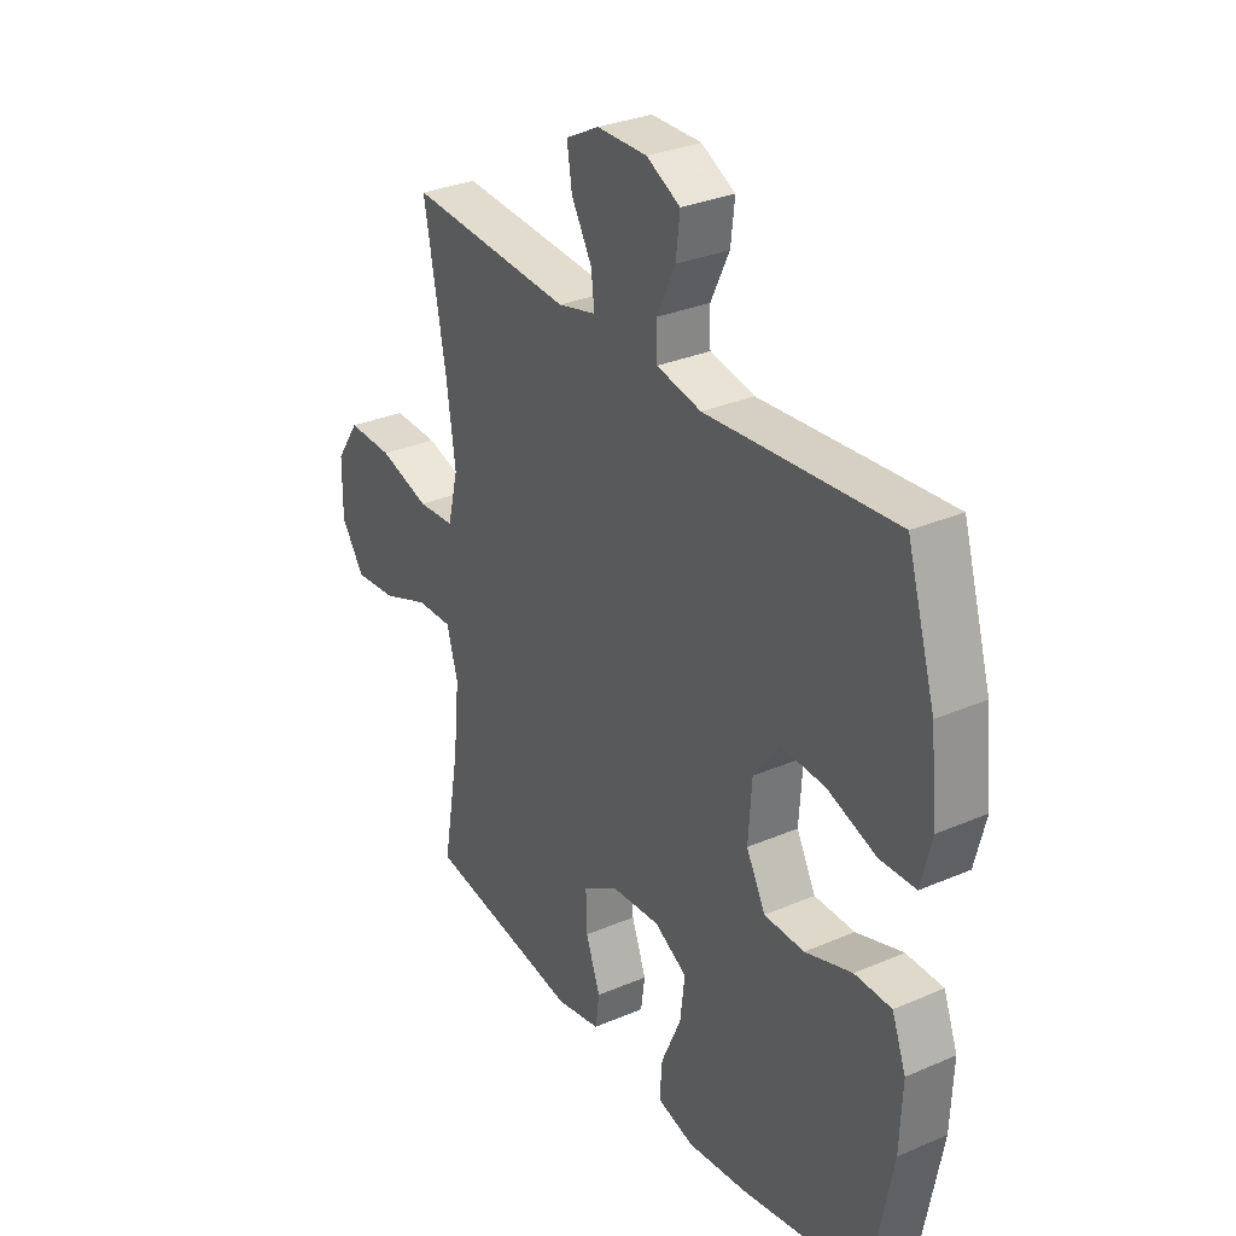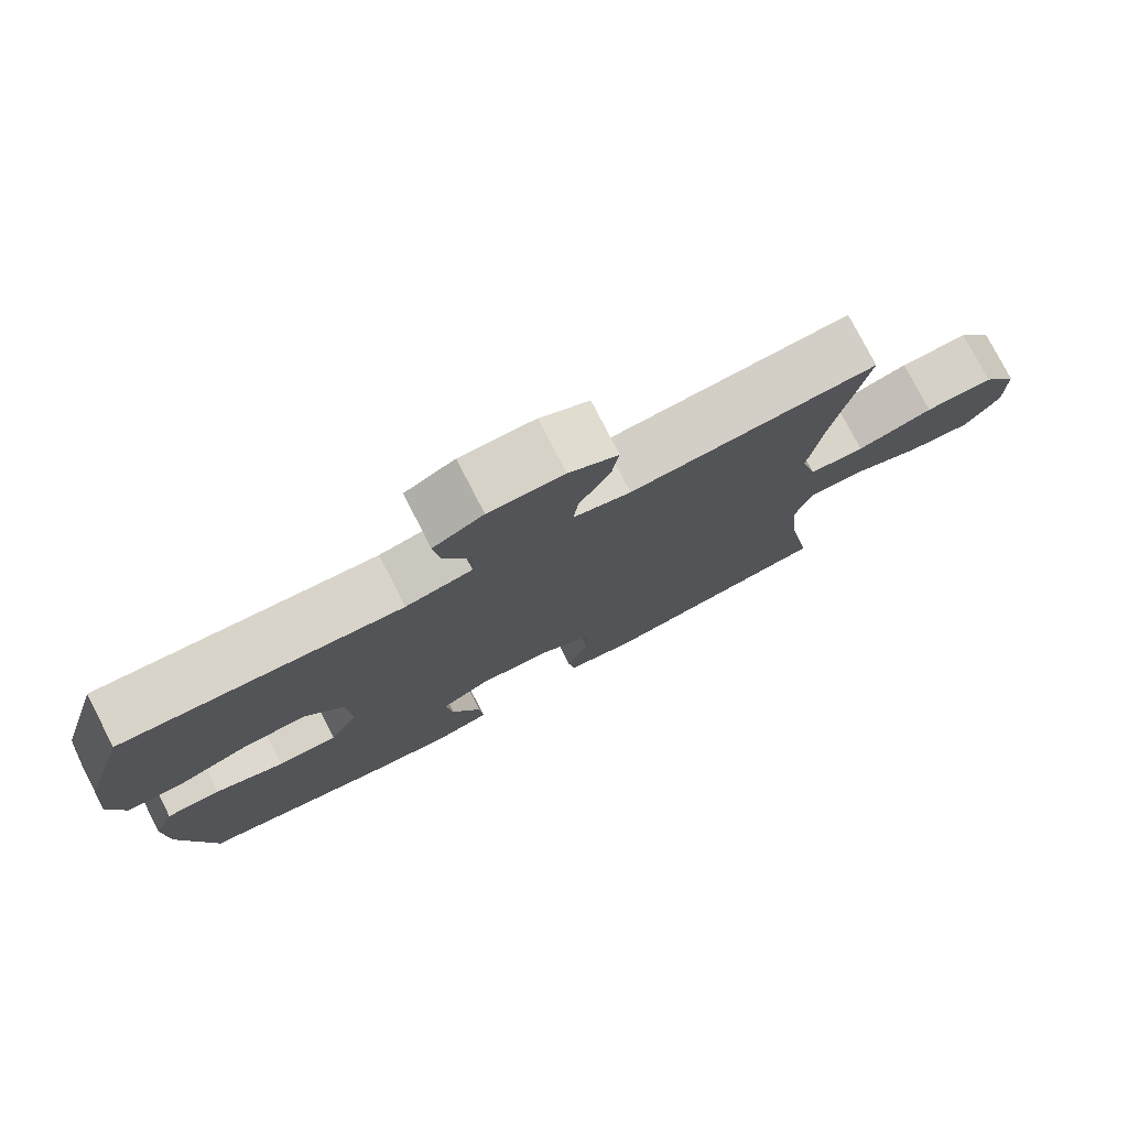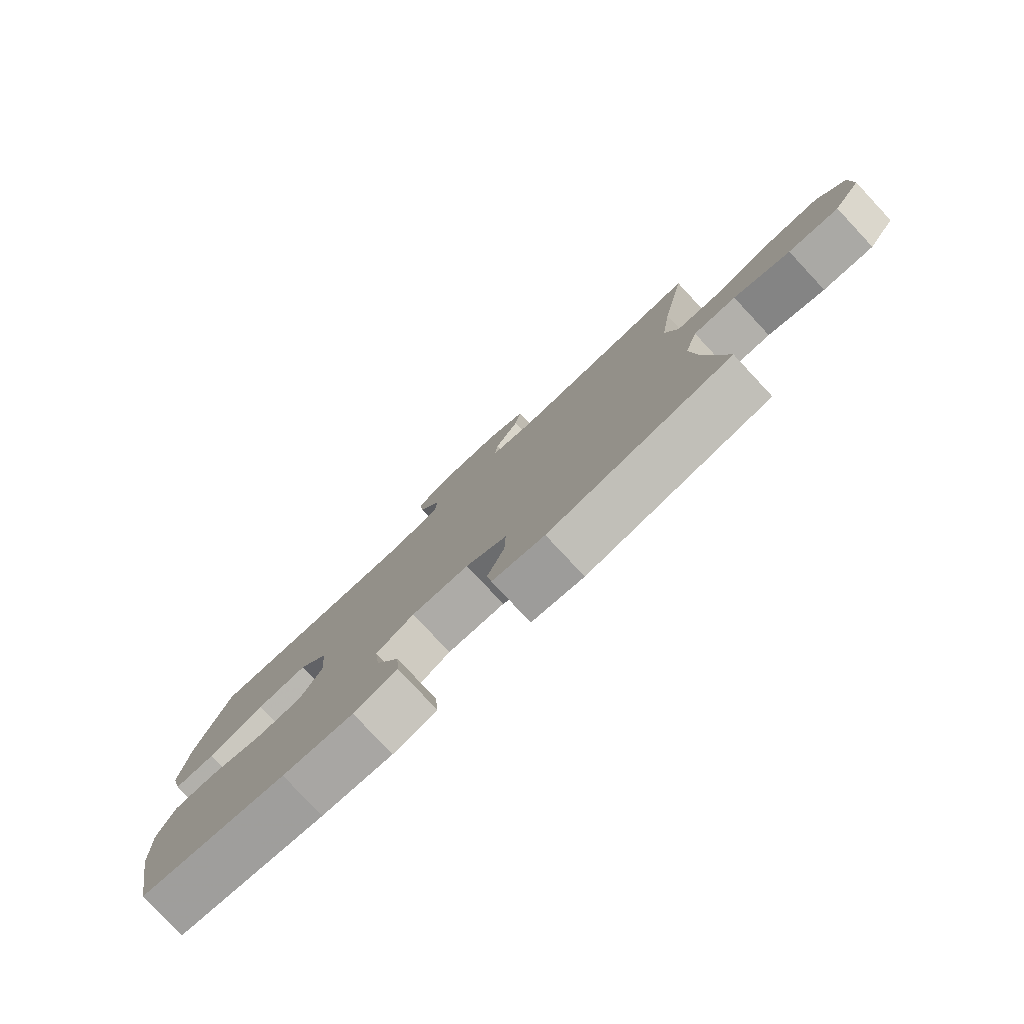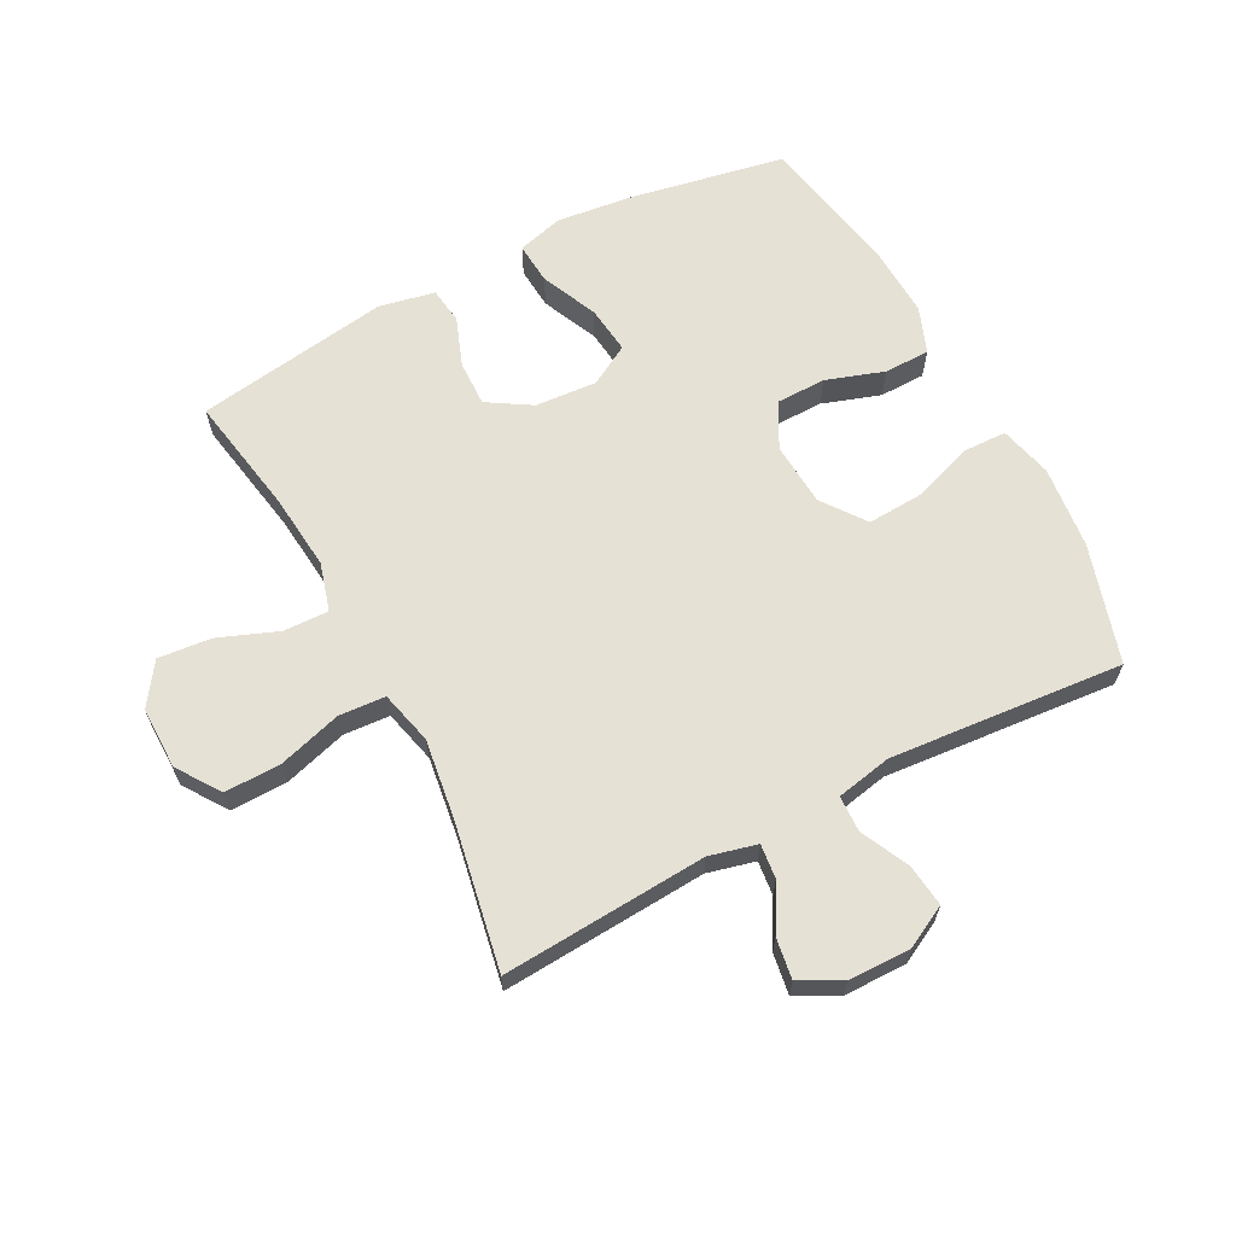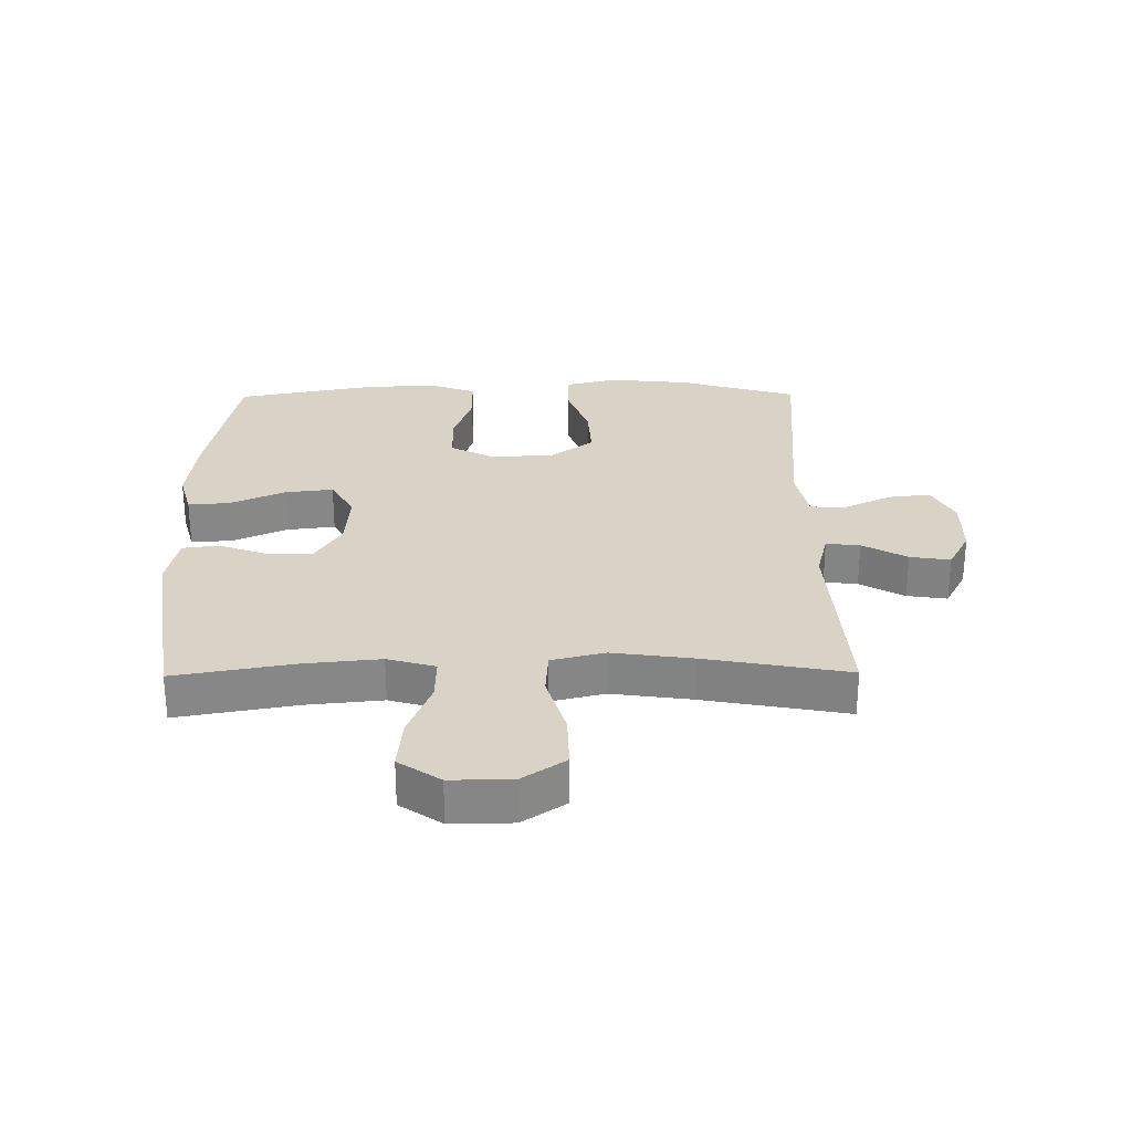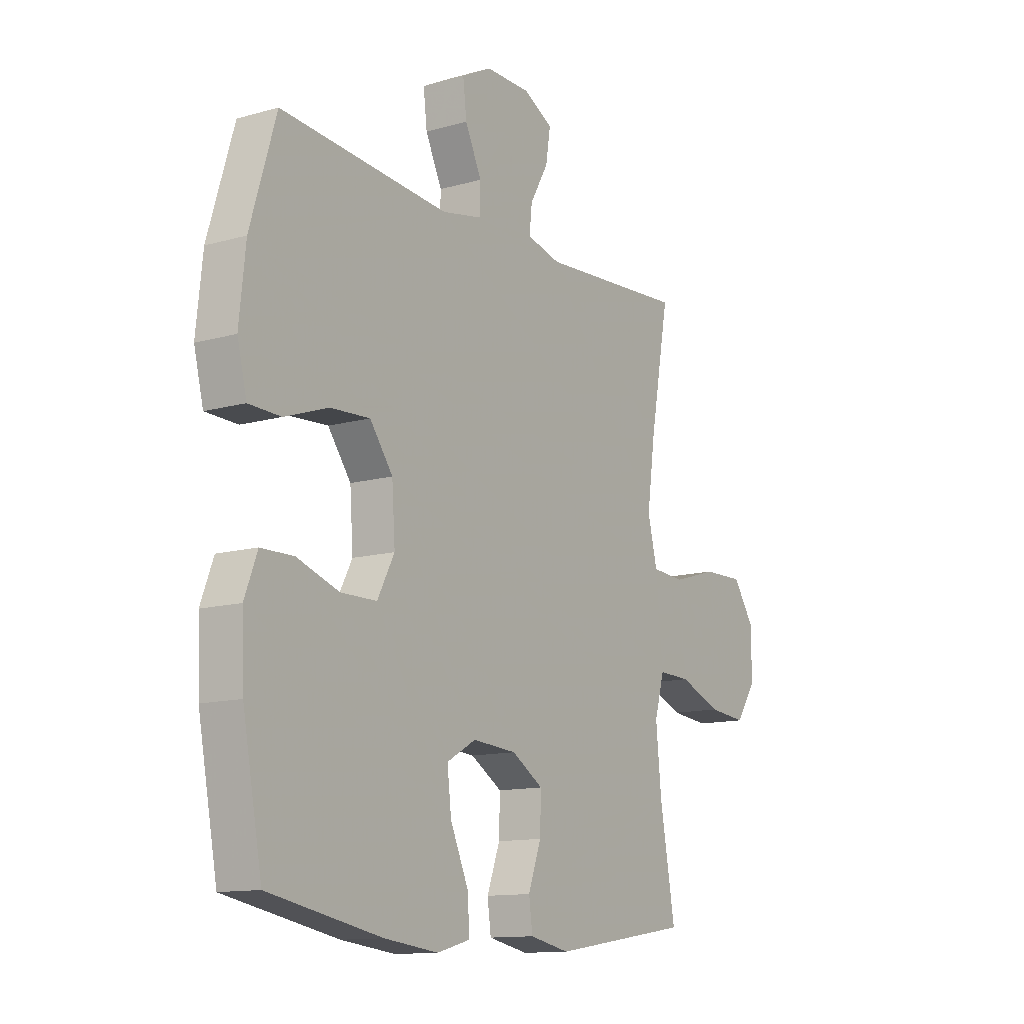
<metadata>
{"format":"obj","ext":"obj","renderer":"f3d","projection":"perspective","resolution":1024,"background":"white","views":[{"elev":30.9,"azim":58.3,"up":"+Z"},{"elev":77.8,"azim":152.8,"up":"+Z"},{"elev":-79.8,"azim":-136.9,"up":"+Z"},{"elev":64.4,"azim":-27.7,"up":"+Y"},{"elev":27.9,"azim":-90.6,"up":"+Y"},{"elev":-12.6,"azim":123.3,"up":"+Z"}]}
</metadata>
<code>
v 0.5 0.07 0.5
v 0.557 0.07 0.31
v 0.571 0.07 0.178
v 0.55 0.07 0.094
v 0.479 0.07 0.092
v 0.382 0.07 0.126
v 0.294 0.07 0.131
v 0.243 0.07 0.062
v 0.236 0.07 -0.04
v 0.274 0.07 -0.112
v 0.354 0.07 -0.113
v 0.447 0.07 -0.082
v 0.52 0.07 -0.083
v 0.548 0.07 -0.157
v 0.543 0.07 -0.274
v 0.5 0.07 -0.5
v 0.25 0.07 -0.547
v 0.13 0.07 -0.561
v 0.056 0.07 -0.541
v 0.061 0.07 -0.474
v 0.101 0.07 -0.384
v 0.11 0.07 -0.307
v 0.045 0.07 -0.27
v -0.053 0.07 -0.277
v -0.123 0.07 -0.32
v -0.121 0.07 -0.393
v -0.092 0.07 -0.472
v -0.1 0.07 -0.53
v -0.189 0.07 -0.548
v -0.5 0.07 -0.5
v -0.466 0.07 -0.307
v -0.454 0.07 -0.185
v -0.476 0.07 -0.108
v -0.548 0.07 -0.11
v -0.643 0.07 -0.147
v -0.728 0.07 -0.155
v -0.774 0.07 -0.088
v -0.773 0.07 0.011
v -0.726 0.07 0.08
v -0.635 0.07 0.078
v -0.534 0.07 0.048
v -0.46 0.07 0.053
v -0.439 0.07 0.139
v -0.457 0.07 0.268
v -0.5 0.07 0.5
v -0.172 0.07 0.478
v -0.096 0.07 0.497
v -0.102 0.07 0.552
v -0.143 0.07 0.624
v -0.153 0.07 0.689
v -0.087 0.07 0.724
v 0.013 0.07 0.725
v 0.08 0.07 0.69
v 0.072 0.07 0.622
v 0.035 0.07 0.545
v 0.037 0.07 0.487
v 0.126 0.07 0.469
v 0.5 0 0.5
v 0.557 0 0.31
v 0.571 0 0.178
v 0.55 0 0.094
v 0.479 0 0.092
v 0.382 0 0.126
v 0.294 0 0.131
v 0.243 0 0.062
v 0.236 0 -0.04
v 0.274 0 -0.112
v 0.354 0 -0.113
v 0.447 0 -0.082
v 0.52 0 -0.083
v 0.548 0 -0.157
v 0.543 0 -0.274
v 0.5 0 -0.5
v 0.25 0 -0.547
v 0.13 0 -0.561
v 0.056 0 -0.541
v 0.061 0 -0.474
v 0.101 0 -0.384
v 0.11 0 -0.307
v 0.045 0 -0.27
v -0.053 0 -0.277
v -0.123 0 -0.32
v -0.121 0 -0.393
v -0.092 0 -0.472
v -0.1 0 -0.53
v -0.189 0 -0.548
v -0.5 0 -0.5
v -0.466 0 -0.307
v -0.454 0 -0.185
v -0.476 0 -0.108
v -0.548 0 -0.11
v -0.643 0 -0.147
v -0.728 0 -0.155
v -0.774 0 -0.088
v -0.773 0 0.011
v -0.726 0 0.08
v -0.635 0 0.078
v -0.534 0 0.048
v -0.46 0 0.053
v -0.439 0 0.139
v -0.457 0 0.268
v -0.5 0 0.5
v -0.172 0 0.478
v -0.096 0 0.497
v -0.102 0 0.552
v -0.143 0 0.624
v -0.153 0 0.689
v -0.087 0 0.724
v 0.013 0 0.725
v 0.08 0 0.69
v 0.072 0 0.622
v 0.035 0 0.545
v 0.037 0 0.487
v 0.126 0 0.469
f 53 54 55
f 52 53 55
f 51 52 55
f 50 51 55
f 49 50 55
f 48 49 55
f 47 48 55 56
f 46 47 56 57
f 44 45 46
f 43 44 46 57
f 39 40 41
f 38 39 41
f 37 38 41
f 36 37 41
f 35 36 41
f 34 35 41
f 33 34 41 42
f 57 1 2
f 43 57 2
f 42 43 2
f 33 42 2
f 32 33 2
f 29 30 31
f 28 29 31
f 27 28 31
f 26 27 31
f 19 20 21
f 18 19 21
f 17 18 21
f 16 17 21
f 15 16 21
f 14 15 21
f 13 14 21
f 12 13 21
f 11 12 21
f 10 11 21 22
f 9 10 22 23
f 4 5 6
f 3 4 6
f 2 3 6
f 2 6 7
f 32 2 7
f 25 26 31 32
f 32 7 8
f 25 32 8
f 24 25 8
f 8 9 23 24
f 112 111 110
f 112 110 109
f 112 109 108
f 112 108 107
f 112 107 106
f 112 106 105
f 113 112 105 104
f 114 113 104 103
f 103 102 101
f 114 103 101 100
f 98 97 96
f 98 96 95
f 98 95 94
f 98 94 93
f 98 93 92
f 98 92 91
f 99 98 91 90
f 59 58 114
f 59 114 100
f 59 100 99
f 59 99 90
f 59 90 89
f 88 87 86
f 88 86 85
f 88 85 84
f 88 84 83
f 78 77 76
f 78 76 75
f 78 75 74
f 78 74 73
f 78 73 72
f 78 72 71
f 78 71 70
f 78 70 69
f 78 69 68
f 79 78 68 67
f 80 79 67 66
f 63 62 61
f 63 61 60
f 63 60 59
f 64 63 59
f 64 59 89
f 89 88 83 82
f 65 64 89
f 65 89 82
f 65 82 81
f 81 80 66 65
f 1 58 59 2
f 2 59 60 3
f 3 60 61 4
f 4 61 62 5
f 5 62 63 6
f 6 63 64 7
f 7 64 65 8
f 8 65 66 9
f 9 66 67 10
f 10 67 68 11
f 11 68 69 12
f 12 69 70 13
f 13 70 71 14
f 14 71 72 15
f 15 72 73 16
f 16 73 74 17
f 17 74 75 18
f 18 75 76 19
f 19 76 77 20
f 20 77 78 21
f 21 78 79 22
f 22 79 80 23
f 23 80 81 24
f 24 81 82 25
f 25 82 83 26
f 26 83 84 27
f 27 84 85 28
f 28 85 86 29
f 29 86 87 30
f 30 87 88 31
f 31 88 89 32
f 32 89 90 33
f 33 90 91 34
f 34 91 92 35
f 35 92 93 36
f 36 93 94 37
f 37 94 95 38
f 38 95 96 39
f 39 96 97 40
f 40 97 98 41
f 41 98 99 42
f 42 99 100 43
f 43 100 101 44
f 44 101 102 45
f 45 102 103 46
f 46 103 104 47
f 47 104 105 48
f 48 105 106 49
f 49 106 107 50
f 50 107 108 51
f 51 108 109 52
f 52 109 110 53
f 53 110 111 54
f 54 111 112 55
f 55 112 113 56
f 56 113 114 57
f 57 114 58 1

</code>
